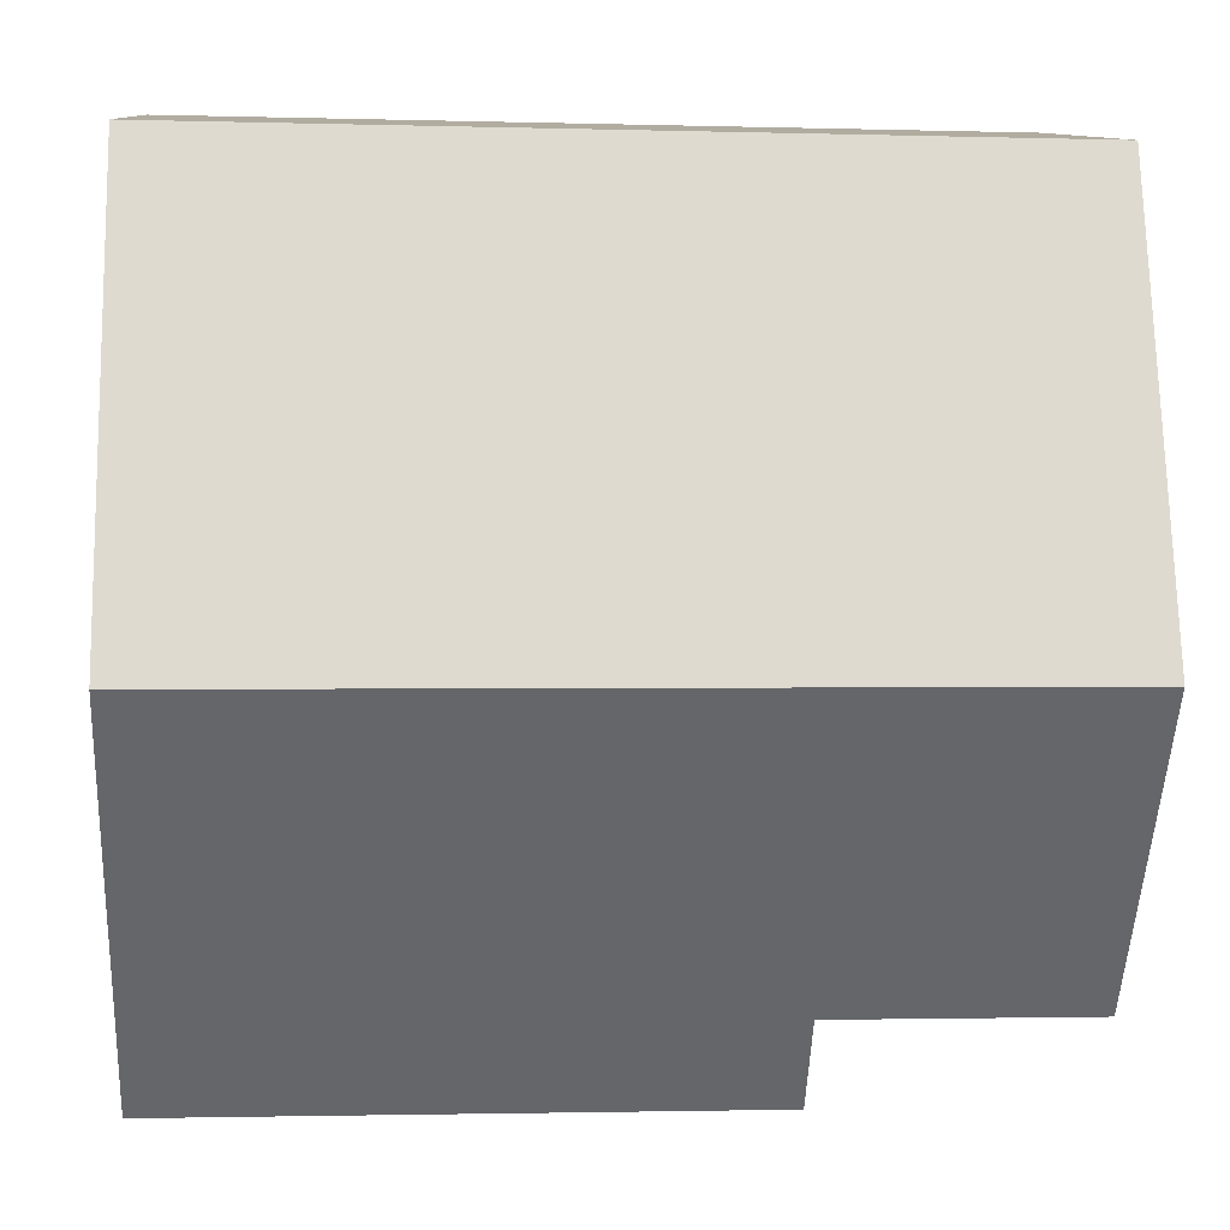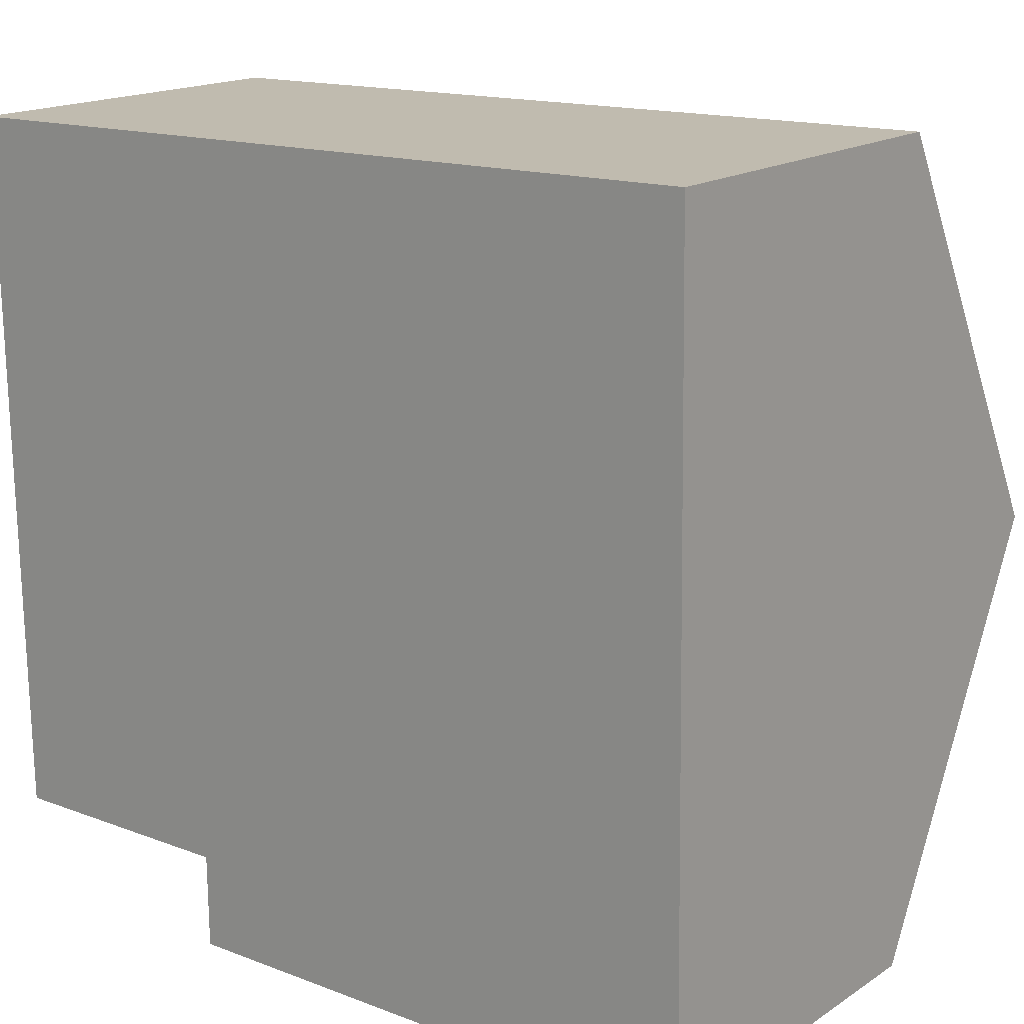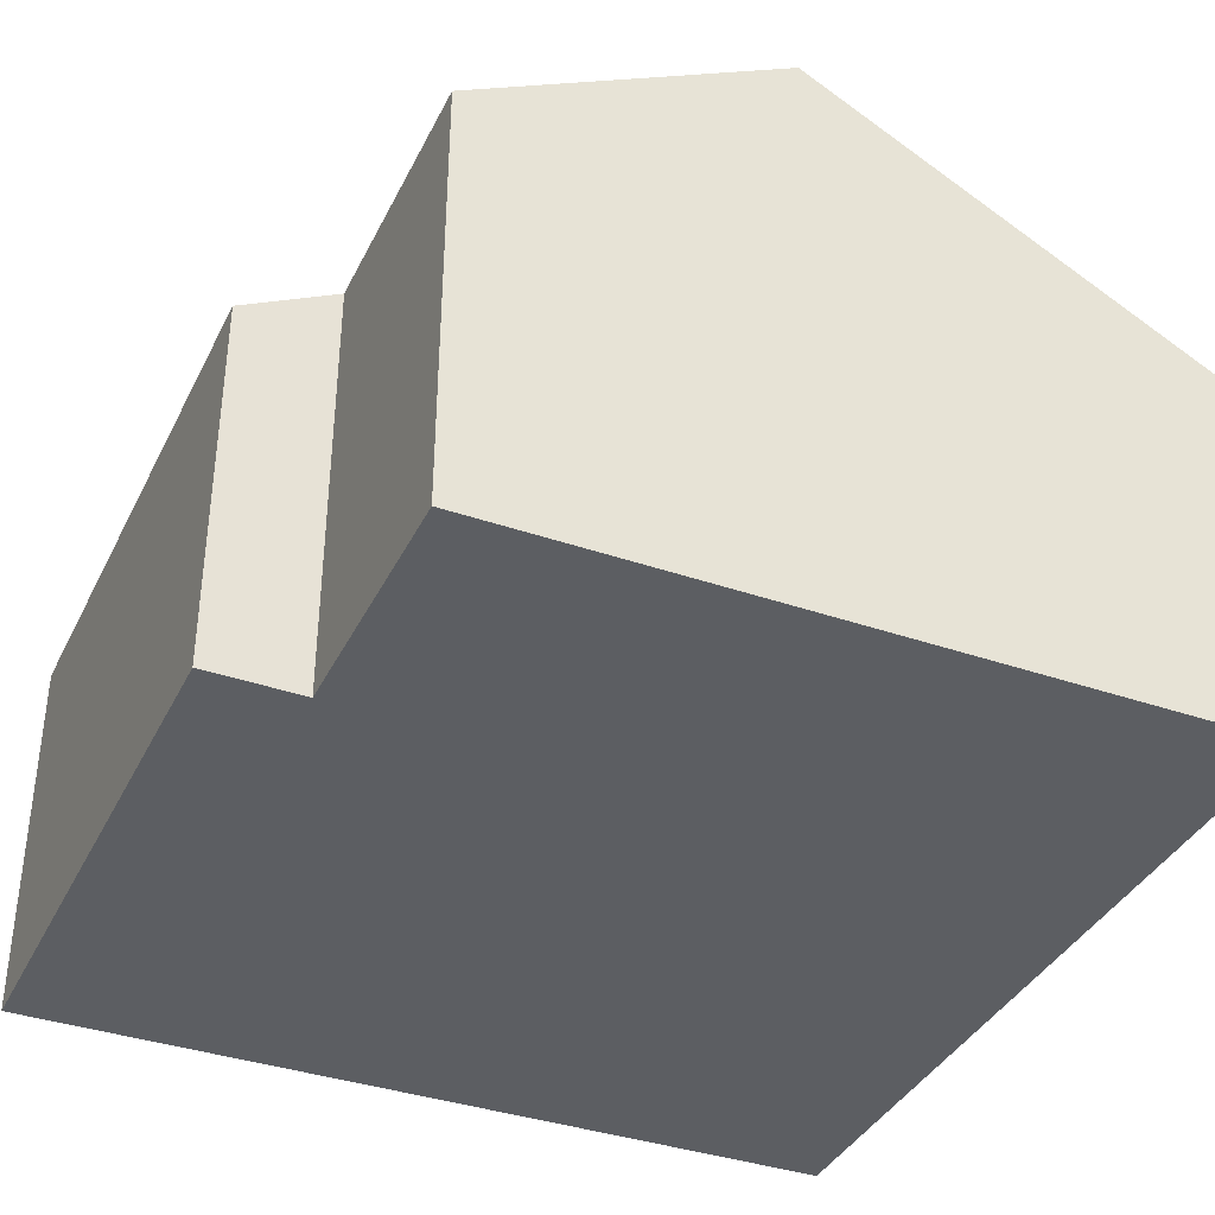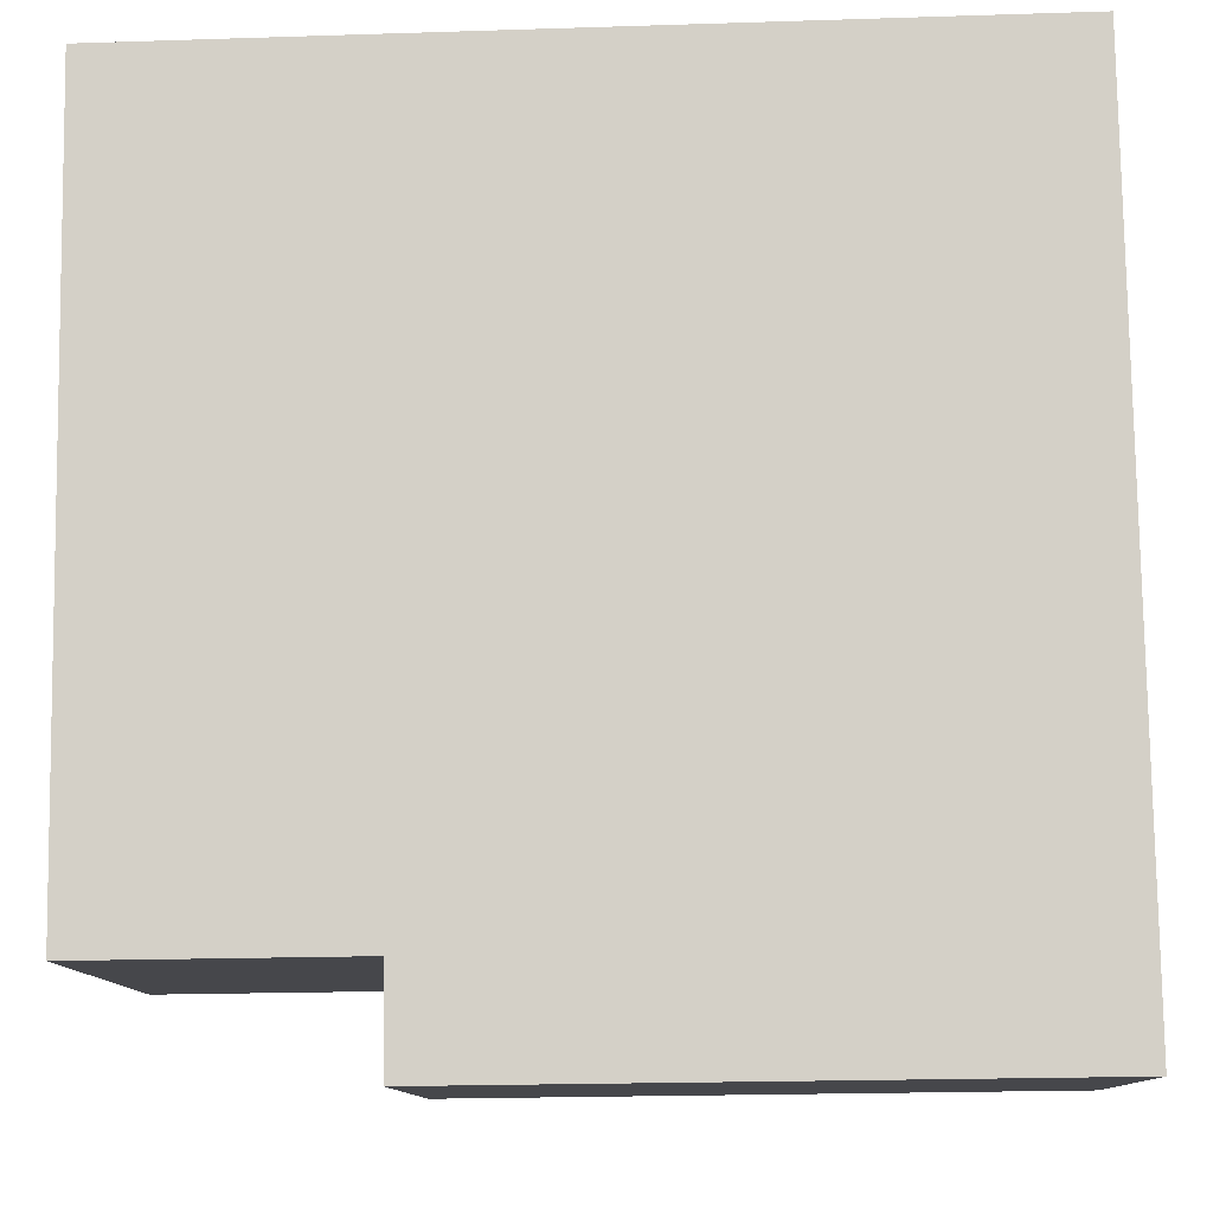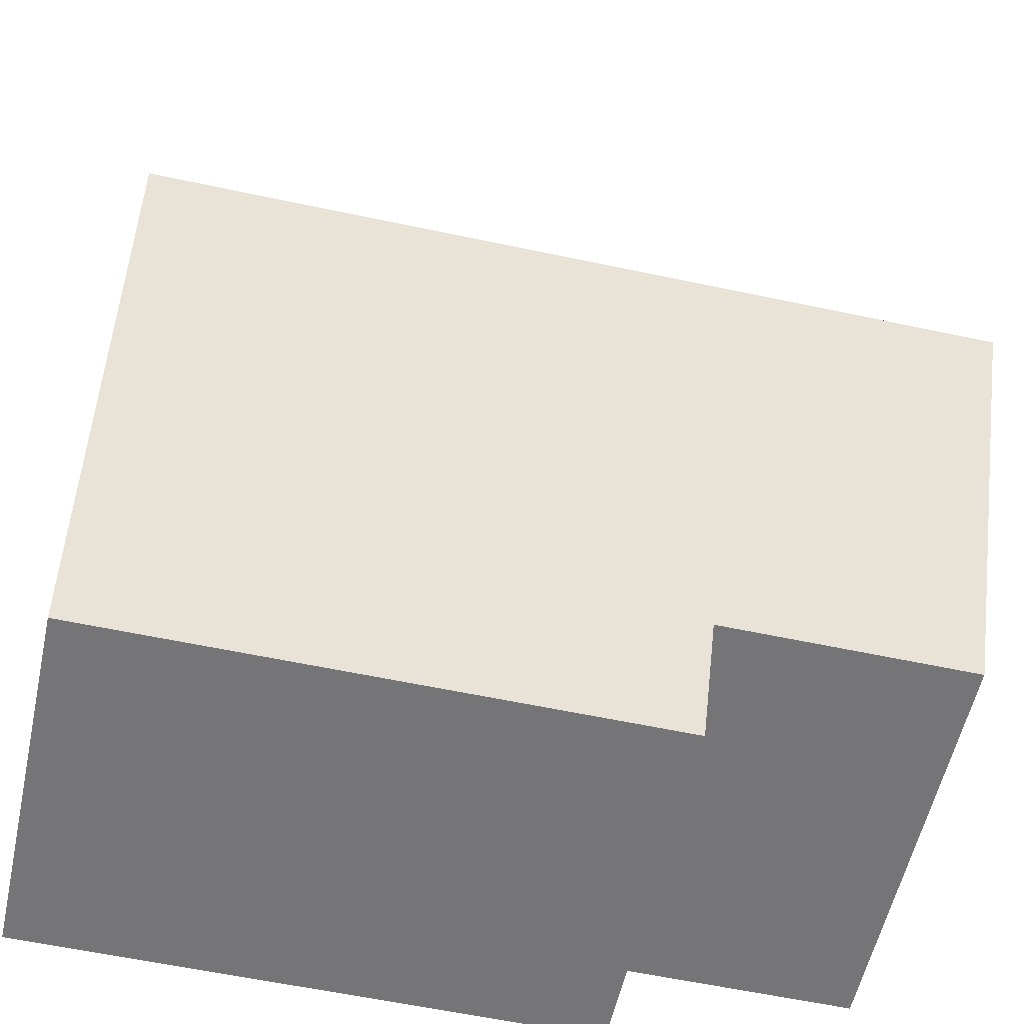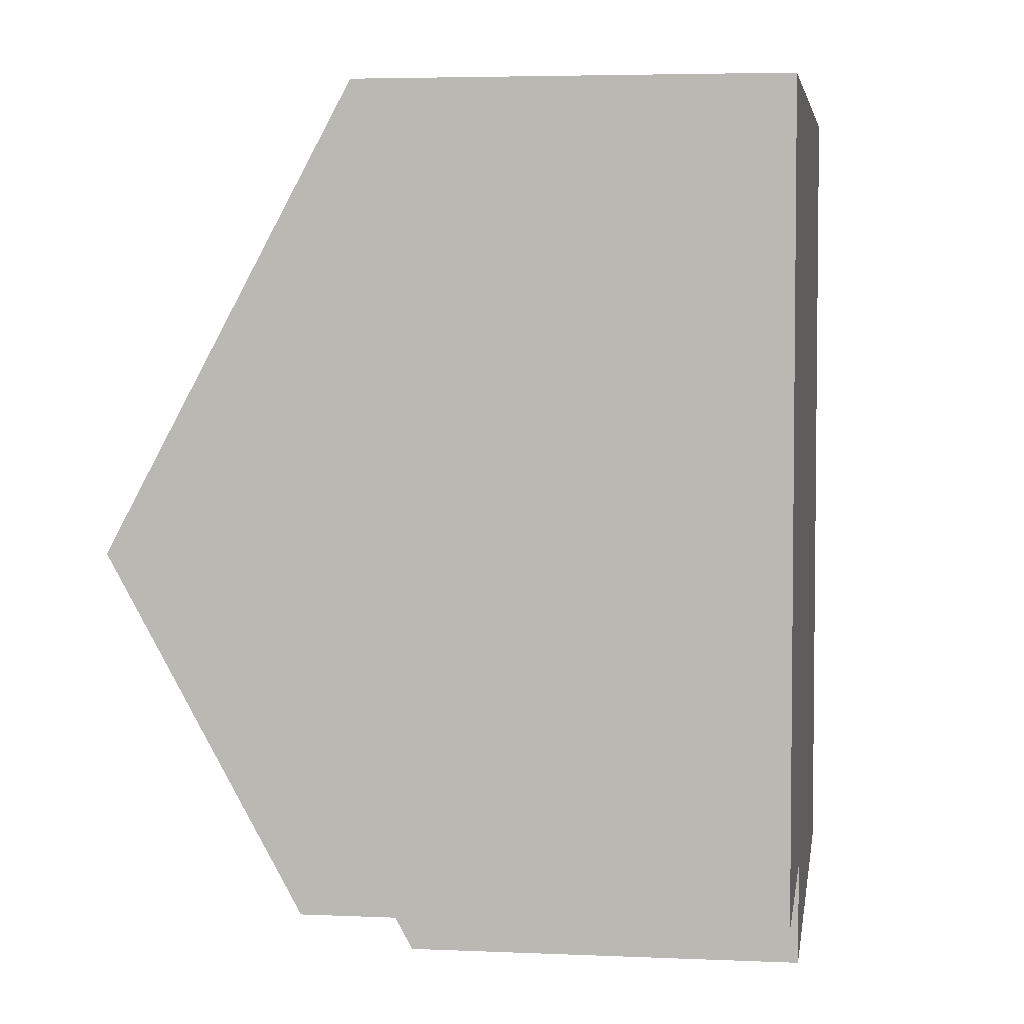
<metadata>
{"format":"obj","ext":"obj","renderer":"f3d","projection":"perspective","resolution":1024,"background":"white","views":[{"elev":10.0,"azim":175.8,"up":"+Z"},{"elev":17.1,"azim":38.1,"up":"+Z"},{"elev":-37.4,"azim":-114.7,"up":"+Y"},{"elev":-10.8,"azim":1.7,"up":"+Z"},{"elev":-56.5,"azim":167.7,"up":"+Z"},{"elev":4.4,"azim":-81.8,"up":"+Z"}]}
</metadata>
<code>
v  7.234 5.475 -11.89
v  12.17 8.724 -5.815
v  12.27 5.474 -11.83
v  0.083 8.724 -5.961
v  5.124 5.475 -11.91
v  3.843 6.232 -10.53
v  3.855 5.475 -11.93
v  0.147 6.231 -10.57
v  0 5.504 3.37e-16
v  5.124 5.479 0.107
v  12.08 5.446 0.252
v  3.855 7.305e-16 -11.93
v  5.124 7.296e-16 -11.91
v  7.234 7.281e-16 -11.89
v  12.27 7.244e-16 -11.83
v  3.843 6.447e-16 -10.53
v  0.147 6.475e-16 -10.57
v  0.083 3.65e-16 -5.961
v  0 0 0
v  5.124 -6.552e-18 0.107
v  12.08 -1.543e-17 0.252
v  12.17 3.561e-16 -5.815
g defaultobject
f 1 2 3
f 2 1 4
f 4 1 5
f 4 5 6
f 6 5 7
f 4 6 8
f 9 2 4
f 2 9 10
f 2 10 11
f 5 12 7
f 12 5 1
f 12 1 3
f 12 3 13
f 13 3 14
f 14 3 15
f 16 8 6
f 8 16 17
f 7 16 6
f 16 7 12
f 17 4 8
f 4 17 9
f 9 17 18
f 9 18 19
f 19 10 9
f 10 19 11
f 11 19 20
f 11 20 21
f 21 2 11
f 2 21 3
f 3 21 22
f 3 22 15
f 18 20 19
f 20 18 21
f 21 18 17
f 21 17 22
f 22 17 16
f 22 16 12
f 22 12 13
f 22 13 15
f 15 13 14

</code>
